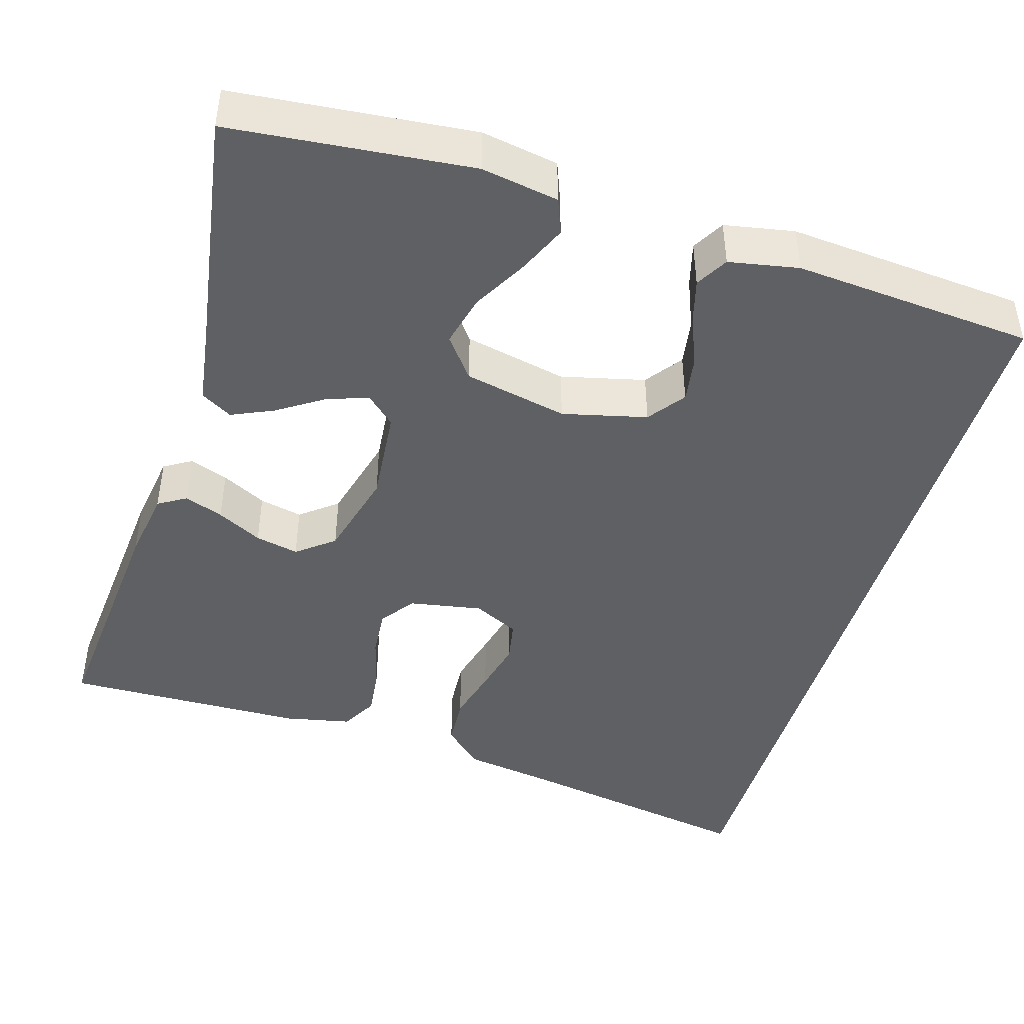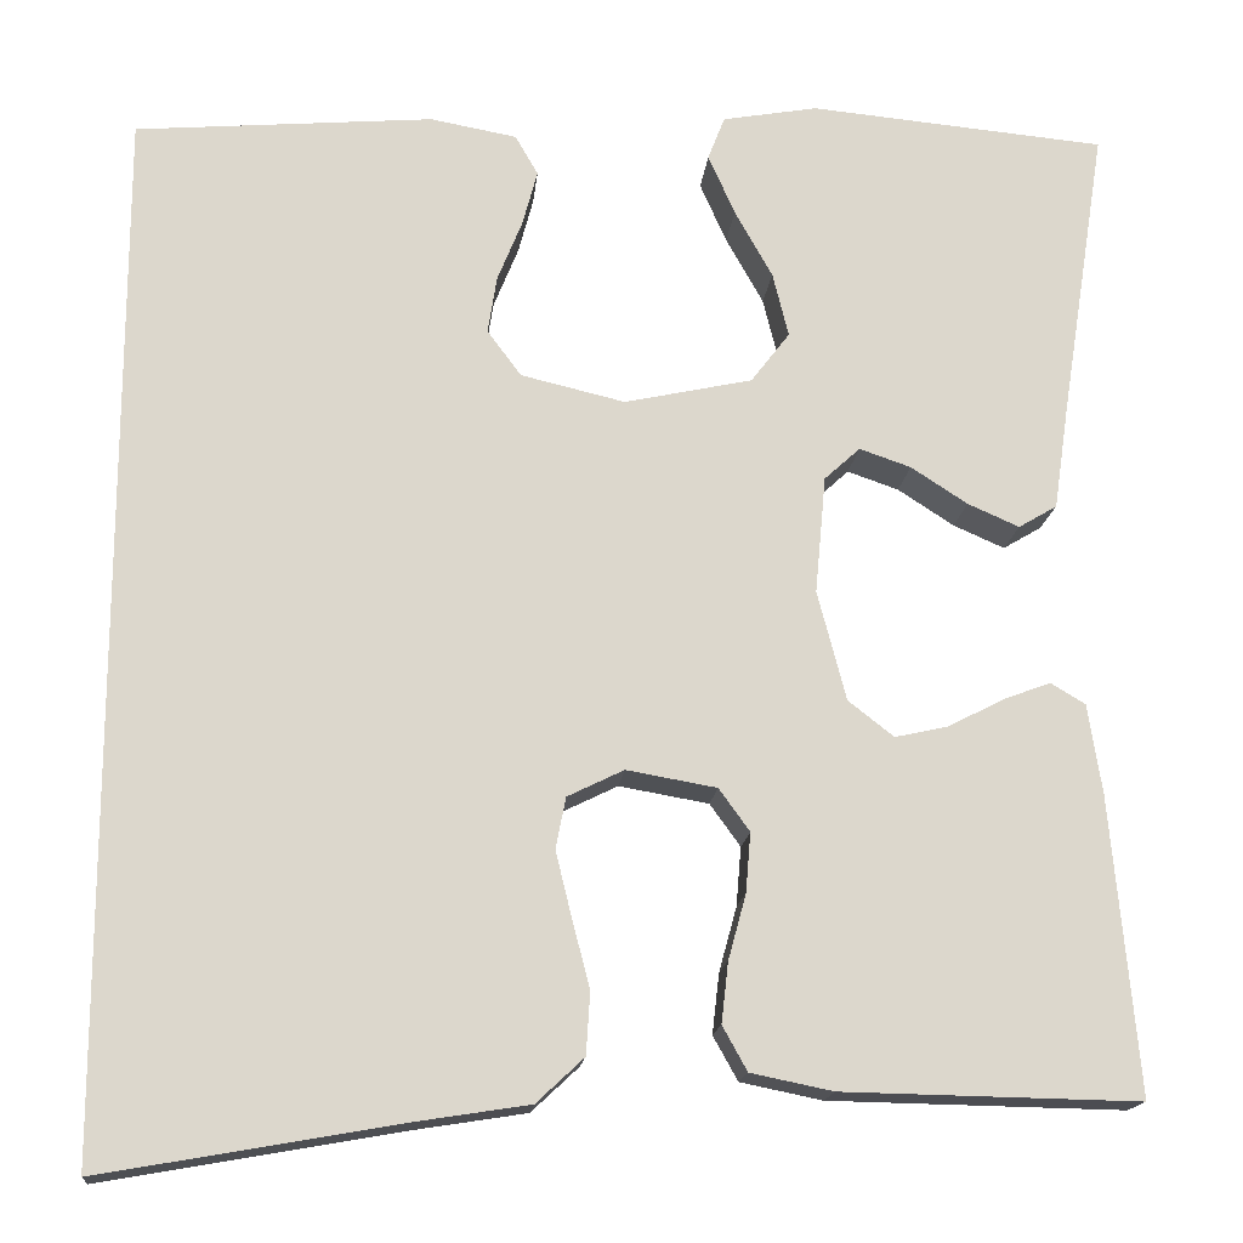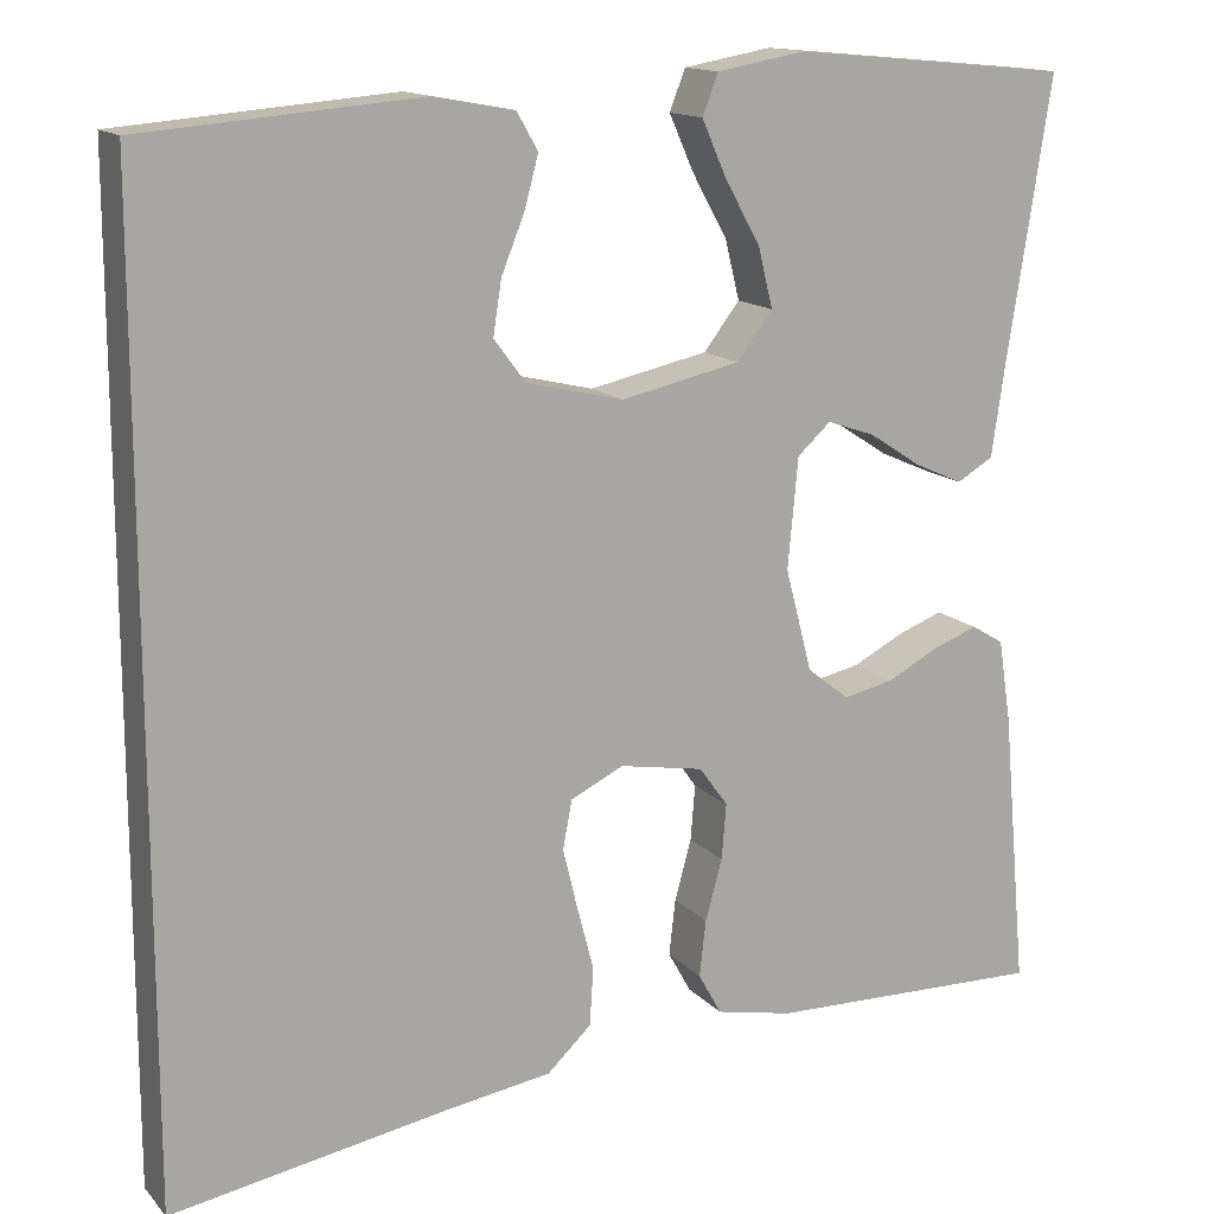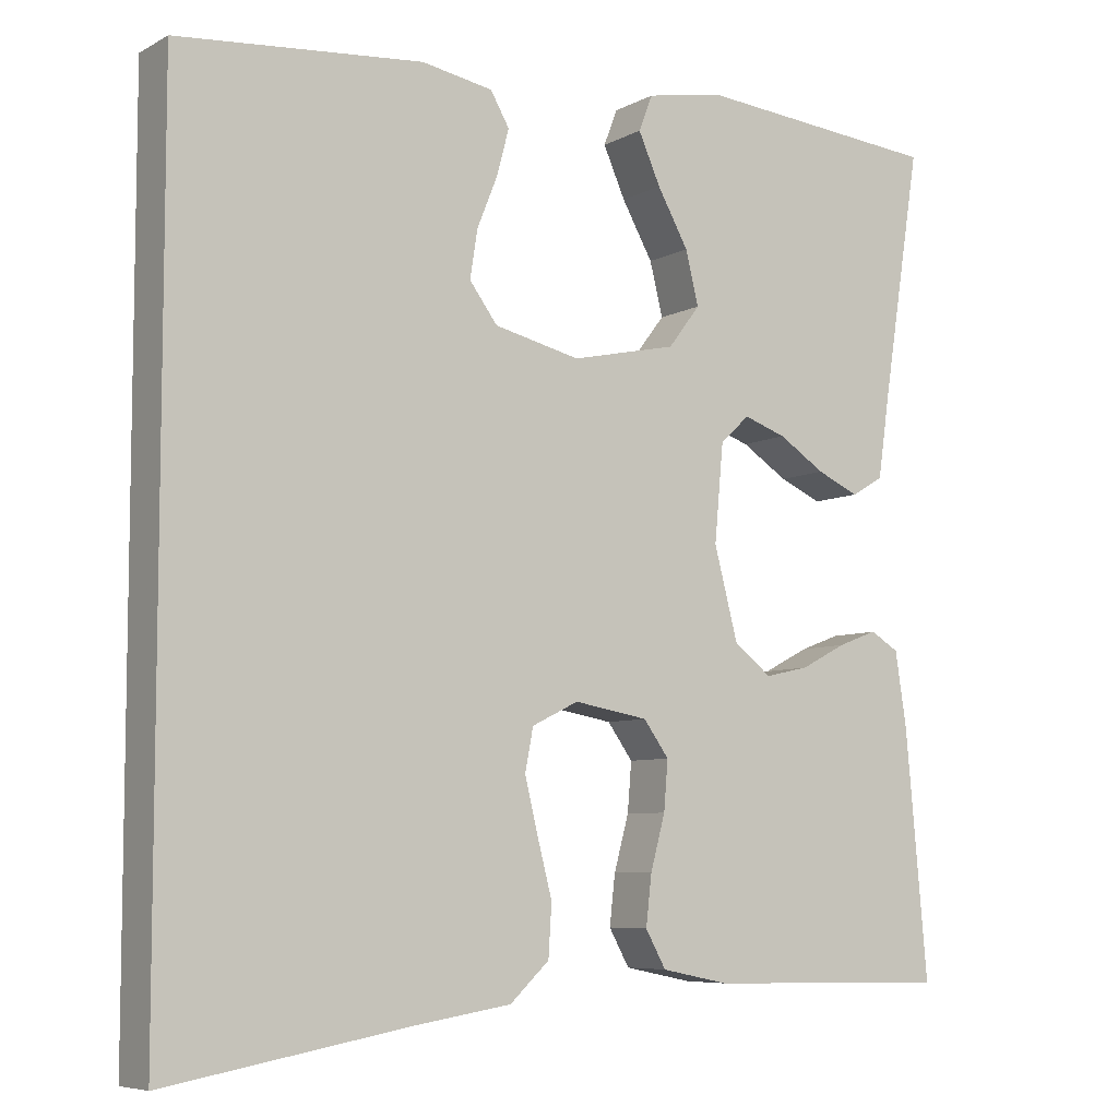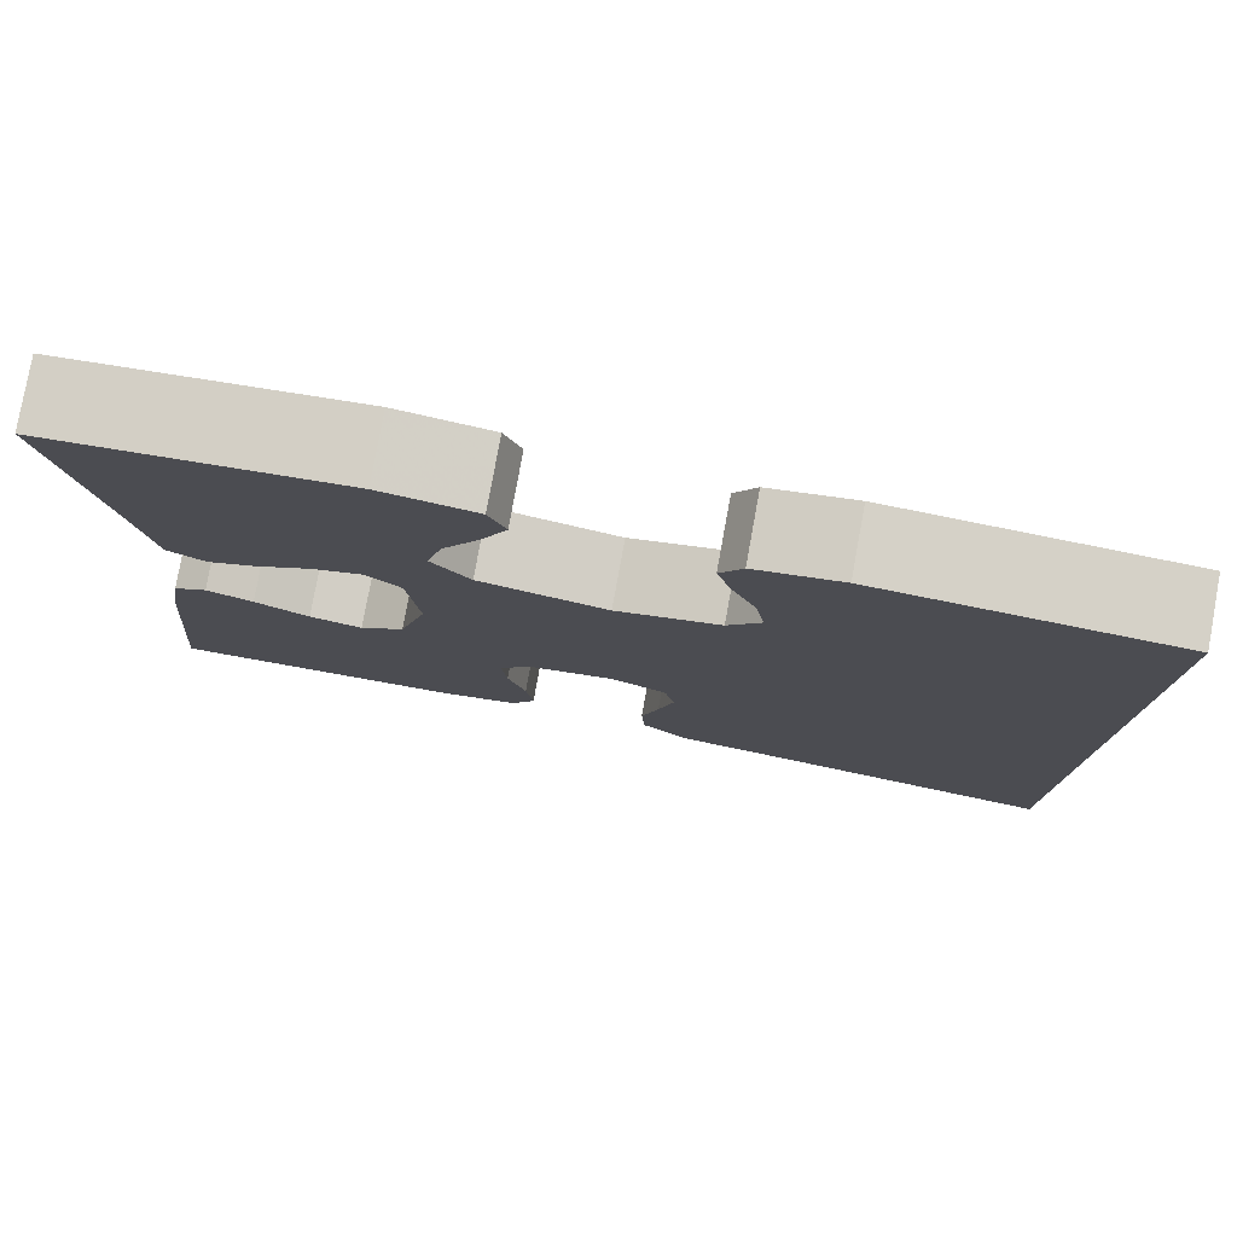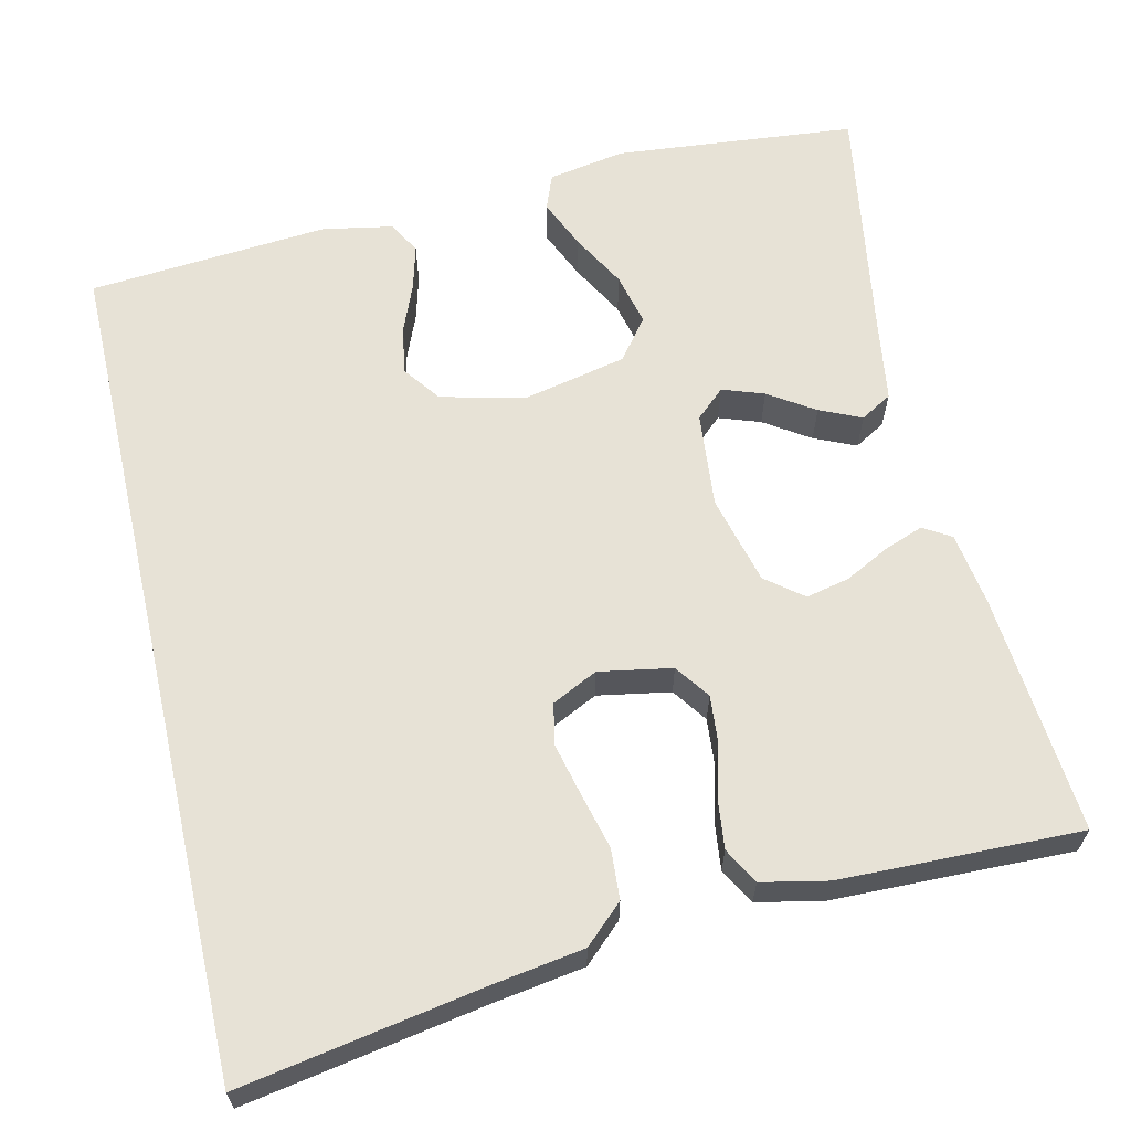
<metadata>
{"format":"obj","ext":"obj","renderer":"f3d","projection":"perspective","resolution":1024,"background":"white","views":[{"elev":-44.6,"azim":-16.5,"up":"+Y"},{"elev":-16.3,"azim":174.6,"up":"+Z"},{"elev":14.4,"azim":153.9,"up":"+Z"},{"elev":-6.8,"azim":146.2,"up":"+Z"},{"elev":79.2,"azim":10.3,"up":"+Z"},{"elev":63.4,"azim":167.2,"up":"+Y"}]}
</metadata>
<code>
v -0.5 0.07 -0.5
v -0.473 0.07 -0.2
v -0.459 0.07 -0.109
v -0.424 0.07 -0.088
v -0.376 0.07 -0.106
v -0.32 0.07 -0.135
v -0.266 0.07 -0.147
v -0.22 0.07 -0.111
v -0.191 0.07 0
v -0.202 0.07 0.119
v -0.238 0.07 0.152
v -0.29 0.07 0.134
v -0.347 0.07 0.097
v -0.399 0.07 0.074
v -0.438 0.07 0.097
v -0.453 0.07 0.2
v -0.5 0.07 0.5
v -0.2 0.07 0.528
v -0.104 0.07 0.511
v -0.087 0.07 0.467
v -0.114 0.07 0.406
v -0.152 0.07 0.338
v -0.168 0.07 0.273
v -0.129 0.07 0.222
v 0 0.07 0.194
v 0.105 0.07 0.219
v 0.139 0.07 0.265
v 0.13 0.07 0.323
v 0.105 0.07 0.385
v 0.09 0.07 0.441
v 0.113 0.07 0.481
v 0.2 0.07 0.497
v 0.5 0.07 0.472
v 0.5 0.07 -0.58
v 0.2 0.07 -0.527
v 0.085 0.07 -0.509
v 0.037 0.07 -0.464
v 0.033 0.07 -0.401
v 0.051 0.07 -0.332
v 0.067 0.07 -0.266
v 0.057 0.07 -0.214
v 0 0.07 -0.186
v -0.091 0.07 -0.202
v -0.122 0.07 -0.245
v -0.117 0.07 -0.305
v -0.099 0.07 -0.371
v -0.092 0.07 -0.432
v -0.117 0.07 -0.477
v -0.2 0.07 -0.494
v -0.5 0 -0.5
v -0.473 0 -0.2
v -0.459 0 -0.109
v -0.424 0 -0.088
v -0.376 0 -0.106
v -0.32 0 -0.135
v -0.266 0 -0.147
v -0.22 0 -0.111
v -0.191 0 0
v -0.202 0 0.119
v -0.238 0 0.152
v -0.29 0 0.134
v -0.347 0 0.097
v -0.399 0 0.074
v -0.438 0 0.097
v -0.453 0 0.2
v -0.5 0 0.5
v -0.2 0 0.528
v -0.104 0 0.511
v -0.087 0 0.467
v -0.114 0 0.406
v -0.152 0 0.338
v -0.168 0 0.273
v -0.129 0 0.222
v 0 0 0.194
v 0.105 0 0.219
v 0.139 0 0.265
v 0.13 0 0.323
v 0.105 0 0.385
v 0.09 0 0.441
v 0.113 0 0.481
v 0.2 0 0.497
v 0.5 0 0.472
v 0.5 0 -0.58
v 0.2 0 -0.527
v 0.085 0 -0.509
v 0.037 0 -0.464
v 0.033 0 -0.401
v 0.051 0 -0.332
v 0.067 0 -0.266
v 0.057 0 -0.214
v 0 0 -0.186
v -0.091 0 -0.202
v -0.122 0 -0.245
v -0.117 0 -0.305
v -0.099 0 -0.371
v -0.092 0 -0.432
v -0.117 0 -0.477
v -0.2 0 -0.494
f 45 46 47 48
f 44 45 48 49
f 36 37 38 39
f 35 36 39 40
f 34 35 40 41
f 32 33 34 41
f 28 29 30 31
f 27 28 31 32
f 19 20 21 22
f 17 18 19 22
f 16 17 22 23
f 15 16 23 24
f 12 13 14 15
f 11 12 15 24
f 3 4 5 6
f 3 6 7
f 2 3 7
f 44 49 1 2
f 43 44 2 7
f 42 43 7 8
f 27 32 41
f 26 27 41 42
f 25 26 42 8
f 10 11 24 25
f 9 10 25
f 8 9 25
f 97 96 95 94
f 98 97 94 93
f 88 87 86 85
f 89 88 85 84
f 90 89 84 83
f 90 83 82 81
f 80 79 78 77
f 81 80 77 76
f 71 70 69 68
f 71 68 67 66
f 72 71 66 65
f 73 72 65 64
f 64 63 62 61
f 73 64 61 60
f 55 54 53 52
f 56 55 52
f 56 52 51
f 51 50 98 93
f 56 51 93 92
f 57 56 92 91
f 90 81 76
f 91 90 76 75
f 57 91 75 74
f 74 73 60 59
f 74 59 58
f 74 58 57
f 1 50 51 2
f 2 51 52 3
f 3 52 53 4
f 4 53 54 5
f 5 54 55 6
f 6 55 56 7
f 7 56 57 8
f 8 57 58 9
f 9 58 59 10
f 10 59 60 11
f 11 60 61 12
f 12 61 62 13
f 13 62 63 14
f 14 63 64 15
f 15 64 65 16
f 16 65 66 17
f 17 66 67 18
f 18 67 68 19
f 19 68 69 20
f 20 69 70 21
f 21 70 71 22
f 22 71 72 23
f 23 72 73 24
f 24 73 74 25
f 25 74 75 26
f 26 75 76 27
f 27 76 77 28
f 28 77 78 29
f 29 78 79 30
f 30 79 80 31
f 31 80 81 32
f 32 81 82 33
f 33 82 83 34
f 34 83 84 35
f 35 84 85 36
f 36 85 86 37
f 37 86 87 38
f 38 87 88 39
f 39 88 89 40
f 40 89 90 41
f 41 90 91 42
f 42 91 92 43
f 43 92 93 44
f 44 93 94 45
f 45 94 95 46
f 46 95 96 47
f 47 96 97 48
f 48 97 98 49
f 49 98 50 1

</code>
